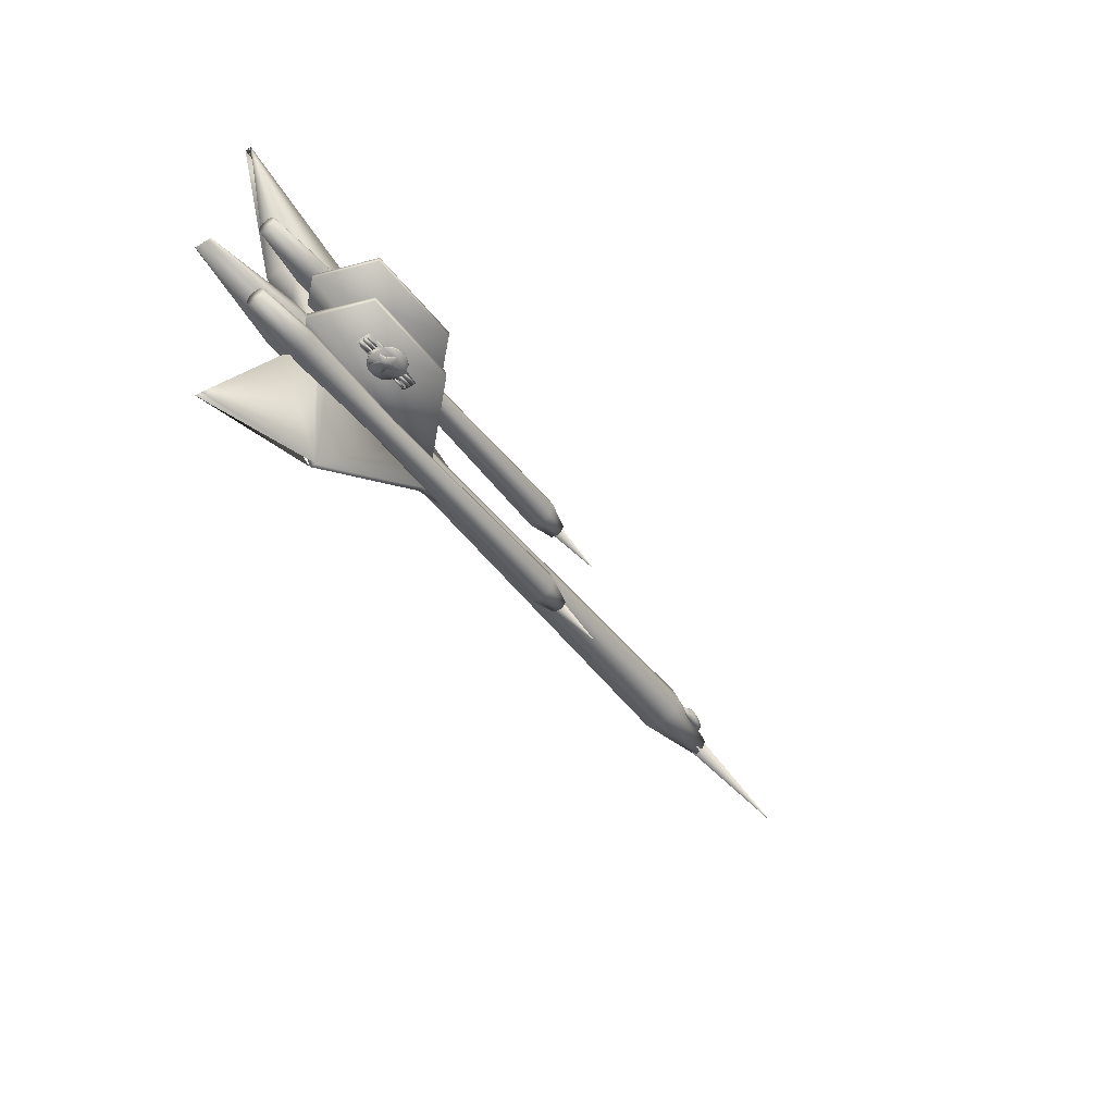
<metadata>
{"format":"obj","ext":"obj","renderer":"f3d","projection":"perspective","resolution":1024,"background":"white","views":[{"elev":-46.3,"azim":124.8,"up":"+Z"}]}
</metadata>
<code>
v 0.8042 0.1275 0.173
v 0.8091 0.1193 0.173
v 0.8156 0.1177 0.173
v 0.8091 0.1128 0.173
v 0.8123 0.1031 0.173
v 0.8042 0.1112 0.173
v 0.7977 0.1031 0.173
v 0.7993 0.1128 0.173
v 0.7928 0.1193 0.173
v 0.7993 0.1193 0.173
v 0.7993 0.1193 0.1698
v 0.7928 0.1193 0.1698
v 0.7993 0.1128 0.1698
v 0.7977 0.1031 0.1698
v 0.8042 0.1112 0.1698
v 0.8123 0.1031 0.1698
v 0.8091 0.1128 0.1698
v 0.8156 0.1177 0.1698
v 0.8091 0.1193 0.1698
v 0.8042 0.1275 0.1698
v 0.7912 0.1307 0.173
v 0.7993 0.134 0.173
v 0.8074 0.134 0.173
v 0.814 0.1307 0.173
v 0.814 0.1015 0.173
v 0.8074 0.0982 0.173
v 0.7993 0.0982 0.173
v 0.7912 0.1015 0.173
v 0.7863 0.108 0.1714
v 0.7912 0.1015 0.1714
v 0.7993 0.0982 0.1714
v 0.8074 0.0982 0.1714
v 0.814 0.1015 0.1714
v 0.8188 0.108 0.1714
v 0.8188 0.1242 0.1714
v 0.814 0.1307 0.1714
v 0.8074 0.134 0.1714
v 0.7993 0.134 0.1714
v 0.7912 0.1307 0.1714
v 0.7863 0.1242 0.1714
v 0.8367 0.1226 0.173
v 0.8367 0.108 0.173
v 0.8188 0.1242 0.173
v 0.8188 0.108 0.173
v 0.77 0.1226 0.173
v 0.77 0.108 0.173
v 0.7863 0.1242 0.173
v 0.7863 0.108 0.173
v 0.8351 0.121 0.173
v 0.8351 0.1193 0.173
v 0.8221 0.1193 0.173
v 0.8221 0.121 0.173
v 0.8351 0.121 0.1714
v 0.8351 0.1193 0.1714
v 0.8221 0.1193 0.1714
v 0.8221 0.121 0.1714
v 0.8221 0.1128 0.1714
v 0.8221 0.1096 0.1714
v 0.8351 0.1096 0.1714
v 0.8351 0.1128 0.1714
v 0.8221 0.1128 0.173
v 0.8221 0.1096 0.173
v 0.8351 0.1096 0.173
v 0.8351 0.1128 0.173
v 0.7847 0.1226 0.173
v 0.7847 0.1193 0.173
v 0.7717 0.1193 0.173
v 0.7717 0.1226 0.173
v 0.7847 0.1226 0.1714
v 0.7847 0.1193 0.1714
v 0.7717 0.1193 0.1714
v 0.7717 0.1226 0.1714
v 0.7733 0.1112 0.1714
v 0.7733 0.1096 0.1714
v 0.7847 0.1096 0.1714
v 0.7847 0.1112 0.1714
v 0.7733 0.1112 0.173
v 0.7733 0.1096 0.173
v 0.7847 0.1096 0.173
v 0.7847 0.1112 0.173
v 0.7847 0.1177 0.173
v 0.7847 0.1145 0.173
v 0.7717 0.1145 0.173
v 0.7717 0.1177 0.173
v 0.7847 0.1177 0.1714
v 0.7847 0.1145 0.1714
v 0.7717 0.1145 0.1714
v 0.7717 0.1177 0.1714
v 0.8221 0.1177 0.1714
v 0.8221 0.1145 0.1714
v 0.8351 0.1145 0.1714
v 0.8351 0.1177 0.1714
v 0.8221 0.1177 0.173
v 0.8221 0.1145 0.173
v 0.8351 0.1145 0.173
v 0.8351 0.1177 0.173
v 0.77 0.1177 0.2381
v 0.77 0.1161 0.2381
v 0.783 0.1161 0.2381
v 0.783 0.1177 0.2381
v 0.77 0.1177 0.2397
v 0.77 0.1161 0.2397
v 0.783 0.1161 0.2397
v 0.783 0.1177 0.2397
v 0.8335 0.1177 0.2397
v 0.8335 0.1161 0.2397
v 0.8205 0.1161 0.2397
v 0.8205 0.1177 0.2397
v 0.8335 0.1177 0.2381
v 0.8335 0.1161 0.2381
v 0.8205 0.1161 0.2381
v 0.8205 0.1177 0.2381
v 0.8221 0.1128 0.2381
v 0.8221 0.1096 0.2381
v 0.8351 0.1096 0.2381
v 0.8351 0.1128 0.2381
v 0.8221 0.1128 0.2397
v 0.8221 0.1096 0.2397
v 0.8351 0.1096 0.2397
v 0.8351 0.1128 0.2397
v 0.8335 0.1226 0.2397
v 0.8335 0.1193 0.2397
v 0.8205 0.1193 0.2397
v 0.8205 0.1226 0.2397
v 0.8335 0.1226 0.2381
v 0.8335 0.1193 0.2381
v 0.8205 0.1193 0.2381
v 0.8205 0.1226 0.2381
v 0.77 0.1128 0.2381
v 0.77 0.1112 0.2381
v 0.783 0.1112 0.2381
v 0.783 0.1128 0.2381
v 0.77 0.1128 0.2397
v 0.77 0.1112 0.2397
v 0.783 0.1112 0.2397
v 0.783 0.1128 0.2397
v 0.7847 0.1226 0.2397
v 0.7847 0.1193 0.2397
v 0.7717 0.1193 0.2397
v 0.7717 0.1226 0.2397
v 0.7847 0.1226 0.2381
v 0.7847 0.1193 0.2381
v 0.7717 0.1193 0.2381
v 0.7717 0.1226 0.2381
v 0.8205 0.108 0.2381
v 0.8205 0.1242 0.2381
v 0.8351 0.108 0.2381
v 0.8351 0.1242 0.2381
v 0.7863 0.108 0.2381
v 0.7863 0.1242 0.2381
v 0.77 0.108 0.2381
v 0.77 0.1242 0.2381
v 0.8205 0.1242 0.2397
v 0.8156 0.1307 0.2397
v 0.8074 0.134 0.2397
v 0.7993 0.134 0.2397
v 0.7912 0.1307 0.2397
v 0.7863 0.1242 0.2397
v 0.7863 0.108 0.2397
v 0.7912 0.1015 0.2397
v 0.7993 0.0982 0.2397
v 0.8074 0.0982 0.2397
v 0.8156 0.1015 0.2397
v 0.8205 0.108 0.2397
v 0.8156 0.1015 0.2381
v 0.8074 0.0982 0.2381
v 0.7993 0.0982 0.2381
v 0.7912 0.1015 0.2381
v 0.7912 0.1307 0.2381
v 0.7993 0.134 0.2381
v 0.8074 0.134 0.2381
v 0.8156 0.1307 0.2381
v 0.8026 0.1275 0.2414
v 0.7977 0.1193 0.2414
v 0.7912 0.1193 0.2414
v 0.7977 0.1128 0.2414
v 0.7944 0.1031 0.2414
v 0.8026 0.1112 0.2414
v 0.8091 0.1031 0.2414
v 0.8058 0.1128 0.2414
v 0.814 0.1193 0.2414
v 0.8074 0.1193 0.2414
v 0.8074 0.1193 0.2381
v 0.814 0.1193 0.2381
v 0.8058 0.1128 0.2381
v 0.8091 0.1031 0.2381
v 0.8026 0.1112 0.2381
v 0.7944 0.1031 0.2381
v 0.7977 0.1128 0.2381
v 0.7912 0.1193 0.2381
v 0.7977 0.1193 0.2381
v 0.8026 0.1275 0.2381
v 0.8611 0.06892 0.1812
v 0.8611 0.06892 0.1714
v 0.6789 0.06892 0.1795
v 0.7603 0.1486 0.1795
v 0.7603 0.1486 0.173
v 0.6789 0.06892 0.173
v 0.8611 0.1486 0.1795
v 0.8807 0.08844 0.1795
v 0.8807 0.08844 0.173
v 0.8611 0.1486 0.173
v 0.8611 0.1486 0.2316
v 0.8807 0.08844 0.2316
v 0.8807 0.08844 0.2365
v 0.8611 0.1486 0.2365
v 0.6789 0.06729 0.2316
v 0.7603 0.1486 0.2316
v 0.7603 0.1486 0.2381
v 0.6789 0.06729 0.2381
v 0.8611 0.06729 0.23
v 0.8611 0.06729 0.2381
v 0.6708 0.0494 0.1682
v 0.6708 0.05591 0.1682
v 0.6708 0.0494 0.2397
v 0.814 0.0494 0.3471
v 0.814 0.0494 0.06729
v 0.814 0.05591 0.06729
v 0.814 0.05591 0.3471
v 0.6708 0.05591 0.2397
v 0.9506 0.0494 0.3829
v 0.9506 0.0494 0.025
v 0.9506 0.05591 0.025
v 0.9506 0.05591 0.3829
v 0.1812 0.04777 0.1958
v 0.1812 0.05591 0.2007
v 0.1812 0.05916 0.2072
v 0.1812 0.05591 0.2137
v 0.1812 0.04777 0.217
v 0.1812 0.04127 0.2137
v 0.1812 0.03801 0.2072
v 0.1812 0.04127 0.2007
v 0.2007 0.06241 0.2056
v 0.2007 0.06241 0.2072
v 0.2072 0.06404 0.2023
v 0.2072 0.06567 0.2023
v 0.2072 0.06729 0.2023
v 0.2072 0.06729 0.2056
v 0.2056 0.06892 0.2072
v 0.2072 0.06729 0.2088
v 0.2072 0.06729 0.2104
v 0.2072 0.06567 0.2121
v 0.2072 0.06404 0.2121
v 0.2186 0.06567 0.2007
v 0.217 0.06729 0.2007
v 0.2153 0.07055 0.2007
v 0.2153 0.07218 0.2039
v 0.2153 0.07218 0.2072
v 0.2153 0.07218 0.2088
v 0.2153 0.07055 0.2121
v 0.217 0.06729 0.2137
v 0.2186 0.06567 0.2137
v 0.23 0.06729 0.2007
v 0.2283 0.07055 0.2007
v 0.2283 0.07218 0.2023
v 0.2267 0.0738 0.2039
v 0.2267 0.0738 0.2072
v 0.2267 0.0738 0.2088
v 0.2283 0.07218 0.2121
v 0.2283 0.07055 0.2121
v 0.23 0.06729 0.2137
v 0.2397 0.06892 0.2056
v 0.2397 0.07055 0.2056
v 0.2381 0.07055 0.2072
v 0.2397 0.07055 0.2072
v 0.2397 0.06892 0.2072
v 0.2544 0.04777 0.1828
v 0.2544 0.06567 0.1909
v 0.2544 0.07218 0.2072
v 0.2544 0.06567 0.2235
v 0.2544 0.04777 0.23
v 0.2544 0.03151 0.2235
v 0.2544 0.025 0.2072
v 0.2544 0.03151 0.1909
v 0.025 0.04777 0.2072
v 0.2153 0.04777 0.2072
v 0.2153 0.03639 0.2072
v 0.2153 0.04289 0.1958
v 0.2153 0.05428 0.1958
v 0.2153 0.05916 0.2072
v 0.2153 0.05428 0.217
v 0.2153 0.04289 0.217
v 0.5667 0.04452 0.2056
v 0.5667 0.05591 0.2056
v 0.8823 0.03151 0.2755
v 0.8465 0.03151 0.2397
v 0.8465 0.03151 0.1698
v 0.8823 0.03151 0.1356
v 0.8823 0.06892 0.1356
v 0.8465 0.06892 0.1698
v 0.8465 0.06892 0.2397
v 0.8823 0.06892 0.2755
v 0.8741 0.07868 0.1389
v 0.8741 0.08844 0.1437
v 0.8741 0.09332 0.1535
v 0.8741 0.08844 0.1649
v 0.8741 0.07868 0.1698
v 0.8741 0.06729 0.1649
v 0.8741 0.06241 0.1535
v 0.8741 0.06729 0.1437
v 0.5163 0.07868 0.1372
v 0.5163 0.09007 0.1421
v 0.5163 0.09495 0.1535
v 0.5163 0.09007 0.1649
v 0.5163 0.07868 0.1698
v 0.5163 0.06729 0.1649
v 0.5163 0.06241 0.1535
v 0.5163 0.06729 0.1421
v 0.4854 0.07868 0.147
v 0.4854 0.08356 0.1486
v 0.4854 0.08682 0.1535
v 0.4854 0.08356 0.16
v 0.4854 0.07868 0.1616
v 0.4854 0.07218 0.16
v 0.4854 0.07055 0.1535
v 0.4854 0.07218 0.1486
v 0.7554 0.07868 0.1421
v 0.7554 0.08682 0.147
v 0.7554 0.09007 0.1535
v 0.7554 0.08682 0.1616
v 0.7554 0.07868 0.1665
v 0.7554 0.07055 0.1616
v 0.7554 0.06567 0.1535
v 0.7554 0.07055 0.147
v 0.9327 0.07868 0.1437
v 0.9327 0.08519 0.147
v 0.9327 0.08844 0.1535
v 0.9327 0.08519 0.1616
v 0.9327 0.07868 0.1633
v 0.9327 0.07218 0.1616
v 0.9327 0.06892 0.1535
v 0.9327 0.07218 0.147
v 0.4219 0.07868 0.1551
v 0.5 0.07868 0.1551
v 0.5 0.07055 0.1551
v 0.5 0.0738 0.147
v 0.5 0.08193 0.147
v 0.5 0.08519 0.1551
v 0.5 0.08193 0.16
v 0.5 0.0738 0.16
v 0.975 0.04777 0.2056
v 0.975 0.05428 0.2056
v 0.975 0.05753 0.2072
v 0.975 0.05428 0.2072
v 0.975 0.04777 0.2072
v 0.975 0.04127 0.2072
v 0.975 0.03964 0.2072
v 0.975 0.04127 0.2056
v 0.8693 0.04777 0.1844
v 0.8693 0.06404 0.1909
v 0.8693 0.07055 0.2072
v 0.8693 0.06404 0.2235
v 0.8693 0.04777 0.23
v 0.8693 0.03313 0.2235
v 0.8693 0.02663 0.2072
v 0.8693 0.03313 0.1909
v 0.6545 0.04777 0.1893
v 0.6545 0.06079 0.1942
v 0.6545 0.06567 0.2072
v 0.6545 0.06079 0.2186
v 0.6545 0.04777 0.2251
v 0.6545 0.03639 0.2186
v 0.6545 0.03151 0.2072
v 0.6545 0.03639 0.1942
v 0.5016 0.0738 0.2641
v 0.5016 0.08193 0.2641
v 0.5016 0.08519 0.2576
v 0.5016 0.08193 0.2511
v 0.5016 0.0738 0.2511
v 0.5016 0.07055 0.2576
v 0.5016 0.07868 0.2576
v 0.4235 0.07868 0.2576
v 0.9343 0.07218 0.2511
v 0.9343 0.06892 0.2576
v 0.9343 0.07218 0.2641
v 0.9343 0.07868 0.2674
v 0.9343 0.08519 0.2641
v 0.9343 0.08844 0.2576
v 0.9343 0.08519 0.2511
v 0.9343 0.07868 0.2479
v 0.757 0.07055 0.2495
v 0.757 0.06567 0.2576
v 0.757 0.07055 0.2658
v 0.757 0.07868 0.269
v 0.757 0.08682 0.2658
v 0.757 0.09007 0.2576
v 0.757 0.08682 0.2495
v 0.757 0.07868 0.2462
v 0.4886 0.07218 0.2511
v 0.4886 0.07055 0.2576
v 0.4886 0.07218 0.2625
v 0.4886 0.07868 0.2658
v 0.4886 0.08356 0.2625
v 0.4886 0.08682 0.2576
v 0.4886 0.08356 0.2511
v 0.4886 0.07868 0.2495
v 0.5179 0.06729 0.2462
v 0.5179 0.06241 0.2576
v 0.5179 0.06729 0.269
v 0.5179 0.07868 0.2739
v 0.5179 0.09007 0.269
v 0.5179 0.09495 0.2576
v 0.5179 0.09007 0.2462
v 0.5179 0.07868 0.2414
v 0.8758 0.06729 0.2462
v 0.8758 0.06241 0.2576
v 0.8758 0.06729 0.2674
v 0.8758 0.07868 0.2723
v 0.8758 0.08844 0.2674
v 0.8758 0.09332 0.2576
v 0.8758 0.08844 0.2462
v 0.8758 0.07868 0.243
f 40 47 21
f 21 47 22
f 39 21 22
f 38 22 23
f 23 22 47
f 37 23 24
f 24 23 47
f 36 24 43
f 43 24 47
f 34 44 25
f 25 44 47
f 33 25 26
f 26 25 47
f 32 26 27
f 27 26 47
f 31 27 28
f 28 27 47
f 48 28 47
f 45 46 47
f 46 48 47
f 41 43 42
f 44 42 43
f 1 2 19
f 10 2 1
f 2 3 18
f 4 3 2
f 17 3 4
f 4 5 16
f 6 5 4
f 15 5 6
f 6 7 14
f 8 7 6
f 13 7 8
f 8 9 12
f 10 9 8
f 11 9 10
f 20 10 1
f 4 2 10
f 6 10 8
f 10 6 4
f 44 43 47
f 11 15 13
f 17 15 11
f 19 17 11
f 18 17 19
f 16 15 17
f 14 13 15
f 12 11 13
f 20 19 11
f 10 20 11
f 9 11 12
f 8 12 13
f 7 13 14
f 6 14 15
f 5 15 16
f 4 16 17
f 3 17 18
f 2 18 19
f 1 19 20
f 39 38 40
f 40 38 37
f 36 40 37
f 35 40 36
f 34 40 35
f 33 40 34
f 32 40 33
f 31 40 32
f 30 40 31
f 48 40 30
f 44 34 35
f 30 29 48
f 28 30 31
f 27 31 32
f 26 32 33
f 25 33 34
f 43 35 36
f 24 36 37
f 23 37 38
f 38 39 22
f 39 40 21
f 49 50 54
f 51 50 49
f 55 50 51
f 51 52 56
f 49 52 51
f 53 52 49
f 54 53 49
f 55 54 50
f 56 55 51
f 53 56 52
f 55 53 54
f 53 55 56
f 58 60 59
f 57 60 58
f 60 61 64
f 57 61 60
f 57 62 61
f 58 62 57
f 58 63 62
f 59 63 58
f 59 64 63
f 60 64 59
f 64 62 63
f 61 62 64
f 65 66 70
f 67 66 65
f 71 66 67
f 67 68 72
f 65 68 67
f 69 68 65
f 70 69 65
f 71 70 66
f 72 71 67
f 69 72 68
f 71 69 70
f 69 71 72
f 74 76 75
f 73 76 74
f 76 77 80
f 73 77 76
f 73 78 77
f 74 78 73
f 74 79 78
f 75 79 74
f 75 80 79
f 76 80 75
f 80 78 79
f 77 78 80
f 81 82 86
f 83 82 81
f 87 82 83
f 83 84 88
f 81 84 83
f 85 84 81
f 86 85 81
f 87 86 82
f 88 87 83
f 85 88 84
f 87 85 86
f 85 87 88
f 90 92 91
f 89 92 90
f 92 93 96
f 89 93 92
f 89 94 93
f 90 94 89
f 90 95 94
f 91 95 90
f 91 96 95
f 92 96 91
f 96 94 95
f 93 94 96
f 97 98 102
f 99 98 97
f 103 98 99
f 99 100 104
f 97 100 99
f 101 100 97
f 102 101 97
f 103 102 98
f 104 103 99
f 101 104 100
f 103 101 102
f 101 103 104
f 106 108 107
f 105 108 106
f 108 109 112
f 105 109 108
f 105 110 109
f 106 110 105
f 106 111 110
f 107 111 106
f 107 112 111
f 108 112 107
f 112 110 111
f 109 110 112
f 113 114 118
f 115 114 113
f 119 114 115
f 115 116 120
f 113 116 115
f 117 116 113
f 118 117 113
f 119 118 114
f 120 119 115
f 117 120 116
f 119 117 118
f 117 119 120
f 122 124 123
f 121 124 122
f 124 125 128
f 121 125 124
f 121 126 125
f 122 126 121
f 122 127 126
f 123 127 122
f 123 128 127
f 124 128 123
f 128 126 127
f 125 126 128
f 129 130 134
f 131 130 129
f 135 130 131
f 131 132 136
f 129 132 131
f 133 132 129
f 134 133 129
f 135 134 130
f 136 135 131
f 133 136 132
f 135 133 134
f 133 135 136
f 138 140 139
f 137 140 138
f 140 141 144
f 137 141 140
f 137 142 141
f 138 142 137
f 138 143 142
f 139 143 138
f 139 144 143
f 140 144 139
f 144 142 143
f 141 142 144
f 148 146 147
f 147 146 145
f 151 150 152
f 149 150 151
f 153 172 146
f 153 154 172
f 154 171 172
f 171 154 155
f 155 170 171
f 170 155 156
f 156 169 170
f 156 157 169
f 157 150 169
f 150 157 158
f 159 168 149
f 159 160 168
f 160 167 168
f 167 160 161
f 161 166 167
f 166 161 162
f 162 165 166
f 162 163 165
f 163 145 165
f 145 163 153
f 149 158 159
f 164 145 153
f 153 155 154
f 155 153 156
f 156 153 157
f 158 157 153
f 159 153 160
f 161 160 153
f 161 153 162
f 162 153 163
f 158 153 159
f 172 171 146
f 171 170 146
f 169 146 170
f 146 169 150
f 146 150 149
f 168 146 149
f 146 168 167
f 166 146 167
f 165 146 166
f 146 165 145
f 174 192 191
f 173 192 174
f 175 191 190
f 174 191 175
f 176 190 189
f 175 190 176
f 177 189 188
f 176 189 177
f 178 188 187
f 177 188 178
f 179 187 186
f 178 187 179
f 180 186 185
f 179 186 180
f 181 185 184
f 180 185 181
f 182 184 183
f 181 184 182
f 173 183 192
f 182 183 173
f 182 173 174
f 176 174 175
f 178 176 177
f 180 178 179
f 182 180 181
f 176 182 174
f 178 180 182
f 182 176 178
f 187 183 185
f 189 183 187
f 191 183 189
f 190 191 189
f 188 189 187
f 186 187 185
f 184 185 183
f 192 183 191
f 195 196 197
f 200 196 195
f 196 199 202
f 200 199 196
f 201 199 200
f 200 193 194
f 195 193 200
f 198 193 195
f 197 201 198
f 202 201 197
f 194 198 201
f 193 198 194
f 200 194 201
f 199 201 202
f 196 202 197
f 195 197 198
f 208 210 209
f 207 210 208
f 203 209 206
f 208 209 203
f 204 206 205
f 203 206 204
f 211 205 212
f 204 205 211
f 207 212 210
f 211 212 207
f 204 207 208
f 204 208 203
f 207 204 211
f 205 209 210
f 206 209 205
f 212 205 210
f 242 234 243
f 241 234 242
f 240 234 241
f 239 234 240
f 233 234 239
f 238 233 239
f 237 233 238
f 236 233 237
f 235 233 236
f 243 252 242
f 251 242 252
f 241 242 251
f 250 241 251
f 240 241 250
f 249 240 250
f 239 240 249
f 248 239 249
f 238 239 248
f 247 238 248
f 237 238 247
f 246 237 247
f 236 237 246
f 245 236 246
f 235 236 245
f 244 235 245
f 252 261 251
f 260 251 261
f 250 251 260
f 259 250 260
f 249 250 259
f 258 249 259
f 248 249 258
f 257 248 258
f 247 248 257
f 256 247 257
f 246 247 256
f 255 246 256
f 245 246 255
f 254 245 255
f 244 245 254
f 253 244 254
f 261 266 260
f 265 260 266
f 259 260 265
f 258 259 265
f 257 258 265
f 264 257 265
f 256 257 264
f 263 256 264
f 255 256 263
f 254 255 263
f 253 254 263
f 262 253 263
f 332 331 300
f 331 330 299
f 330 329 298
f 329 328 297
f 328 327 296
f 327 326 295
f 326 325 294
f 325 332 293
f 300 299 324
f 331 299 300
f 299 298 323
f 330 298 299
f 298 297 322
f 329 297 298
f 297 296 321
f 328 296 297
f 296 295 320
f 327 295 296
f 295 294 319
f 326 294 295
f 294 293 318
f 325 293 294
f 293 300 317
f 332 300 293
f 324 323 308
f 299 323 324
f 323 322 307
f 298 322 323
f 322 321 306
f 297 321 322
f 321 320 305
f 296 320 321
f 320 319 304
f 295 319 320
f 319 318 303
f 294 318 319
f 318 317 302
f 293 317 318
f 317 324 301
f 300 324 317
f 308 307 316
f 323 307 308
f 307 306 315
f 322 306 307
f 306 305 314
f 321 305 306
f 305 304 313
f 320 304 305
f 304 303 312
f 319 303 304
f 303 302 311
f 318 302 303
f 302 301 310
f 317 301 302
f 301 308 309
f 324 308 301
f 307 315 316
f 306 314 315
f 305 313 314
f 304 312 313
f 303 311 312
f 302 310 311
f 301 309 310
f 308 316 309
f 335 334 340
f 336 334 335
f 333 335 340
f 336 335 333
f 337 334 336
f 337 336 333
f 338 334 337
f 338 337 333
f 339 334 338
f 339 338 333
f 340 334 339
f 340 339 333
f 284 215 220
f 283 215 284
f 220 216 219
f 215 216 220
f 292 286 291
f 285 286 292
f 291 287 290
f 286 287 291
f 290 288 289
f 287 288 290
f 218 217 214
f 214 217 213
f 214 283 284
f 213 283 214
f 289 288 223
f 223 288 217
f 217 222 223
f 224 285 292
f 216 285 224
f 224 221 216
f 215 283 213
f 216 215 217
f 216 221 285
f 287 286 217
f 288 222 217
f 215 213 217
f 217 286 216
f 220 219 218
f 218 219 291
f 292 291 219
f 290 218 291
f 289 218 290
f 220 218 214
f 284 220 214
f 219 224 292
f 289 223 218
f 348 347 356
f 347 346 355
f 346 345 354
f 345 344 353
f 344 343 352
f 343 342 351
f 342 341 350
f 341 348 349
f 356 355 364
f 347 355 356
f 355 354 363
f 346 354 355
f 354 353 362
f 345 353 354
f 353 352 361
f 344 352 353
f 352 351 360
f 343 351 352
f 351 350 359
f 342 350 351
f 350 349 358
f 341 349 350
f 349 356 357
f 348 356 349
f 364 363 274
f 355 363 364
f 363 362 273
f 354 362 363
f 362 361 272
f 353 361 362
f 361 360 271
f 352 360 361
f 360 359 270
f 351 359 360
f 359 358 269
f 350 358 359
f 358 357 268
f 349 357 358
f 357 364 267
f 356 364 357
f 274 273 232
f 363 273 274
f 273 272 231
f 362 272 273
f 272 271 230
f 361 271 272
f 271 270 229
f 360 270 271
f 270 269 228
f 359 269 270
f 269 268 227
f 358 268 269
f 268 267 226
f 357 267 268
f 267 274 225
f 364 274 267
f 273 231 232
f 272 230 231
f 271 229 230
f 270 228 229
f 269 227 228
f 268 226 227
f 267 225 226
f 274 232 225
f 277 276 282
f 278 276 277
f 275 277 282
f 278 277 275
f 279 276 278
f 279 278 275
f 280 276 279
f 280 279 275
f 281 276 280
f 281 280 275
f 282 276 281
f 282 281 275
f 365 370 371
f 372 370 365
f 366 372 365
f 371 366 365
f 367 372 366
f 371 367 366
f 368 372 367
f 371 368 367
f 369 372 368
f 371 369 368
f 370 372 369
f 371 370 369
f 396 397 389
f 404 397 396
f 404 396 395
f 404 395 403
f 403 395 394
f 403 394 402
f 402 394 393
f 402 393 401
f 401 393 392
f 401 392 400
f 400 392 391
f 400 391 399
f 399 391 390
f 399 390 398
f 398 390 389
f 398 389 397
f 404 381 397
f 388 381 404
f 388 404 403
f 388 403 387
f 387 403 402
f 387 402 386
f 386 402 401
f 386 401 385
f 385 401 400
f 385 400 384
f 384 400 399
f 384 399 383
f 383 399 398
f 383 398 382
f 382 398 397
f 382 397 381
f 388 405 381
f 412 405 388
f 412 388 387
f 412 387 411
f 411 387 386
f 411 386 410
f 410 386 385
f 410 385 409
f 409 385 384
f 409 384 408
f 408 384 383
f 408 383 407
f 407 383 382
f 407 382 406
f 406 382 381
f 406 381 405
f 412 373 405
f 380 373 412
f 380 412 411
f 380 411 379
f 379 411 410
f 379 410 378
f 378 410 409
f 378 409 377
f 377 409 408
f 377 408 376
f 376 408 407
f 376 407 375
f 375 407 406
f 375 406 374
f 374 406 405
f 374 405 373
f 29 30 28
f 29 28 48
f 45 47 40
f 45 40 48
f 48 46 45
f 42 44 35
f 41 42 35
f 43 41 35
f 148 147 145
f 153 146 148
f 164 153 148
f 164 148 145
f 158 149 151
f 158 151 152
f 158 152 150
f 263 264 265
f 262 263 265
f 262 265 266
f 252 243 234
f 253 262 266
f 233 235 244
f 261 252 234
f 233 244 253
f 253 266 261
f 253 261 234
f 233 253 234
f 332 325 326
f 331 332 326
f 330 331 326
f 330 326 327
f 330 327 328
f 330 328 329
f 315 314 313
f 312 311 310
f 312 310 309
f 312 309 316
f 312 316 315
f 312 315 313
f 221 224 219
f 219 216 286
f 219 286 285
f 218 223 222
f 287 217 218
f 288 287 218
f 346 347 348
f 342 343 344
f 342 344 345
f 346 348 341
f 345 346 341
f 342 345 341
f 226 225 232
f 227 226 232
f 228 227 232
f 229 228 232
f 229 232 231
f 229 231 230
f 396 389 390
f 391 392 393
f 390 391 393
f 396 390 393
f 396 393 394
f 396 394 395
f 375 374 373
f 376 375 373
f 377 376 373
f 378 377 373
f 378 373 380
f 378 380 379

</code>
